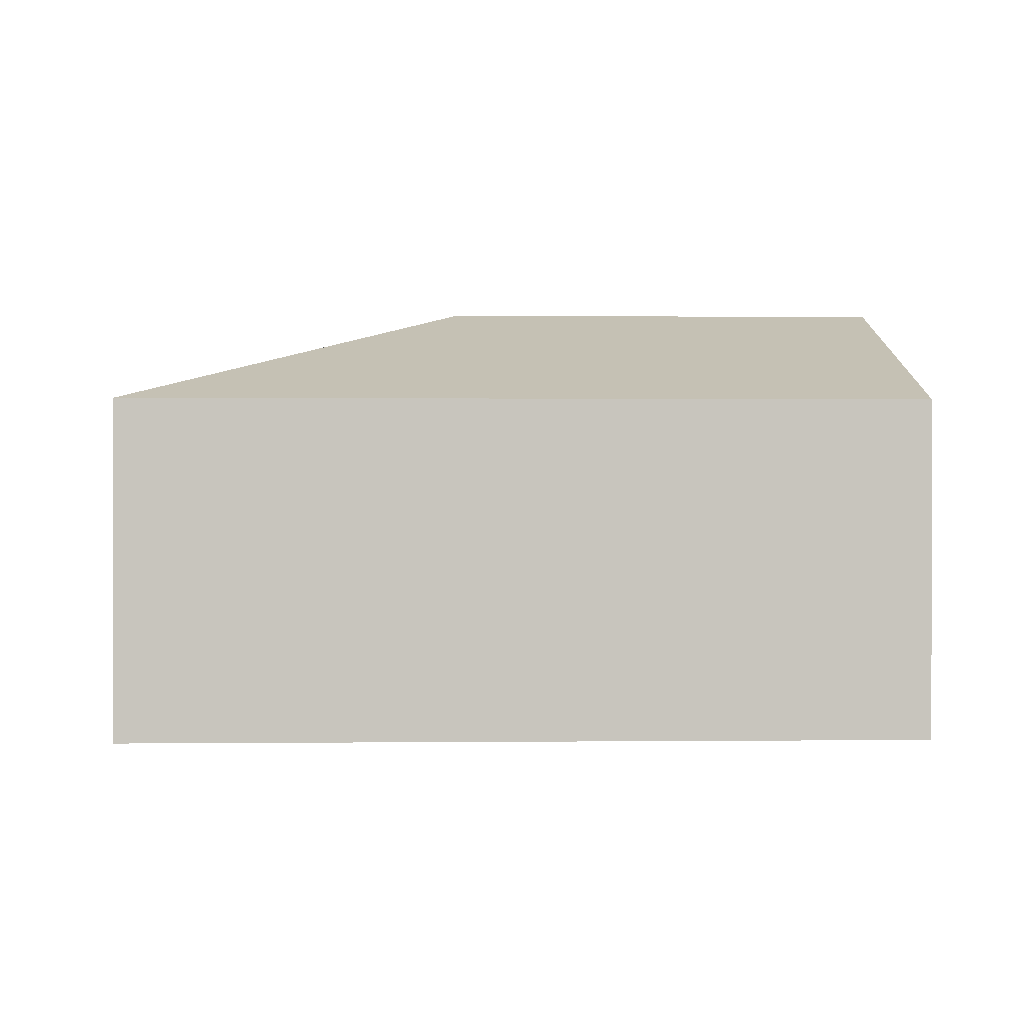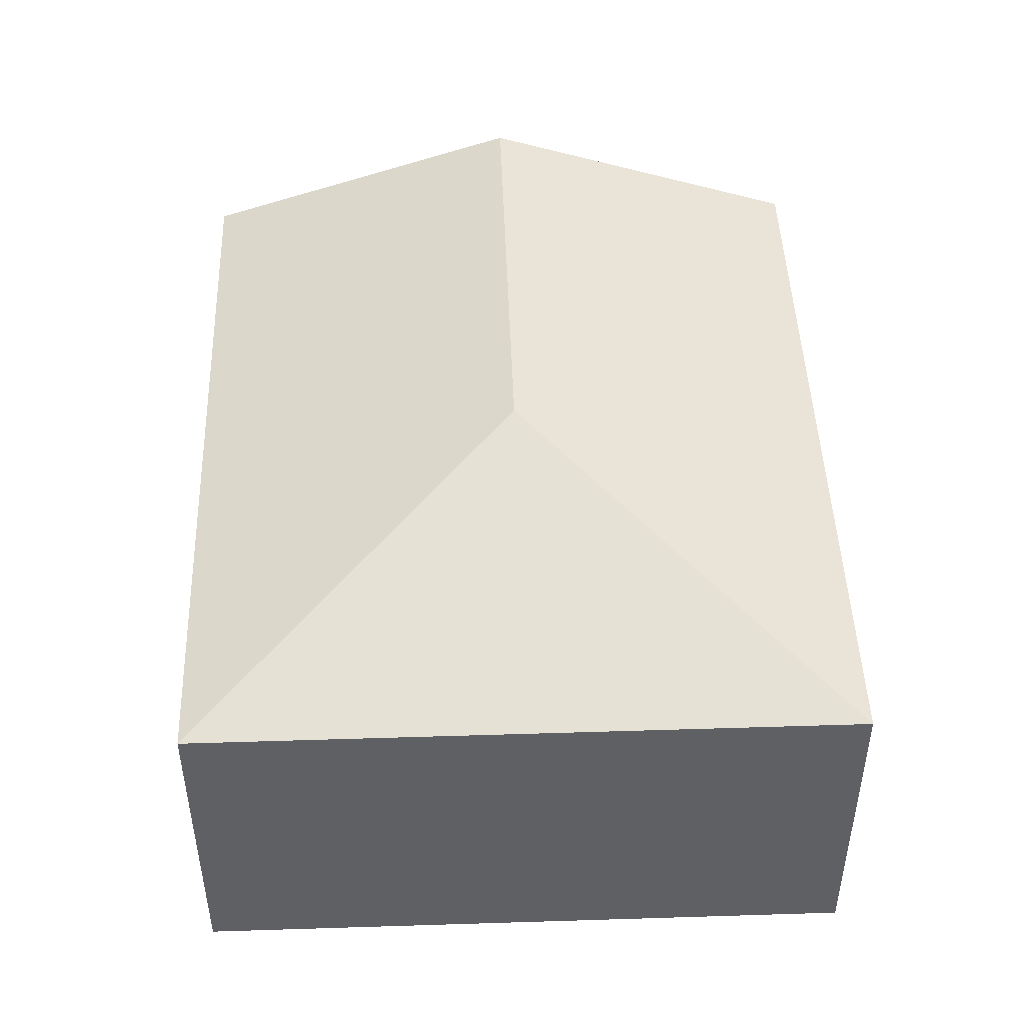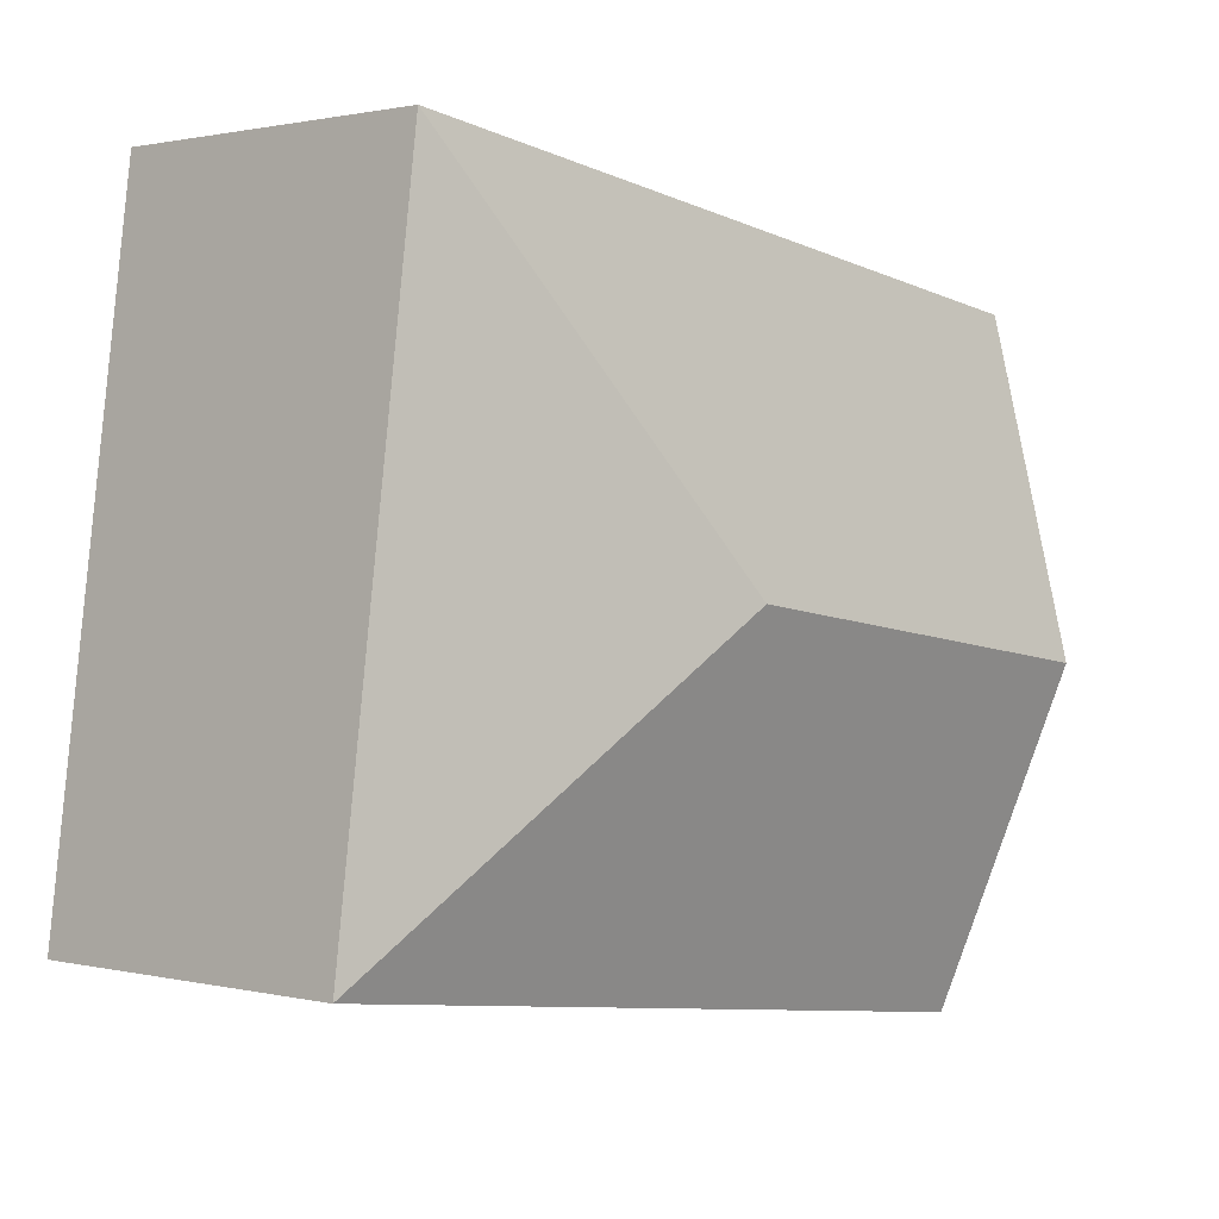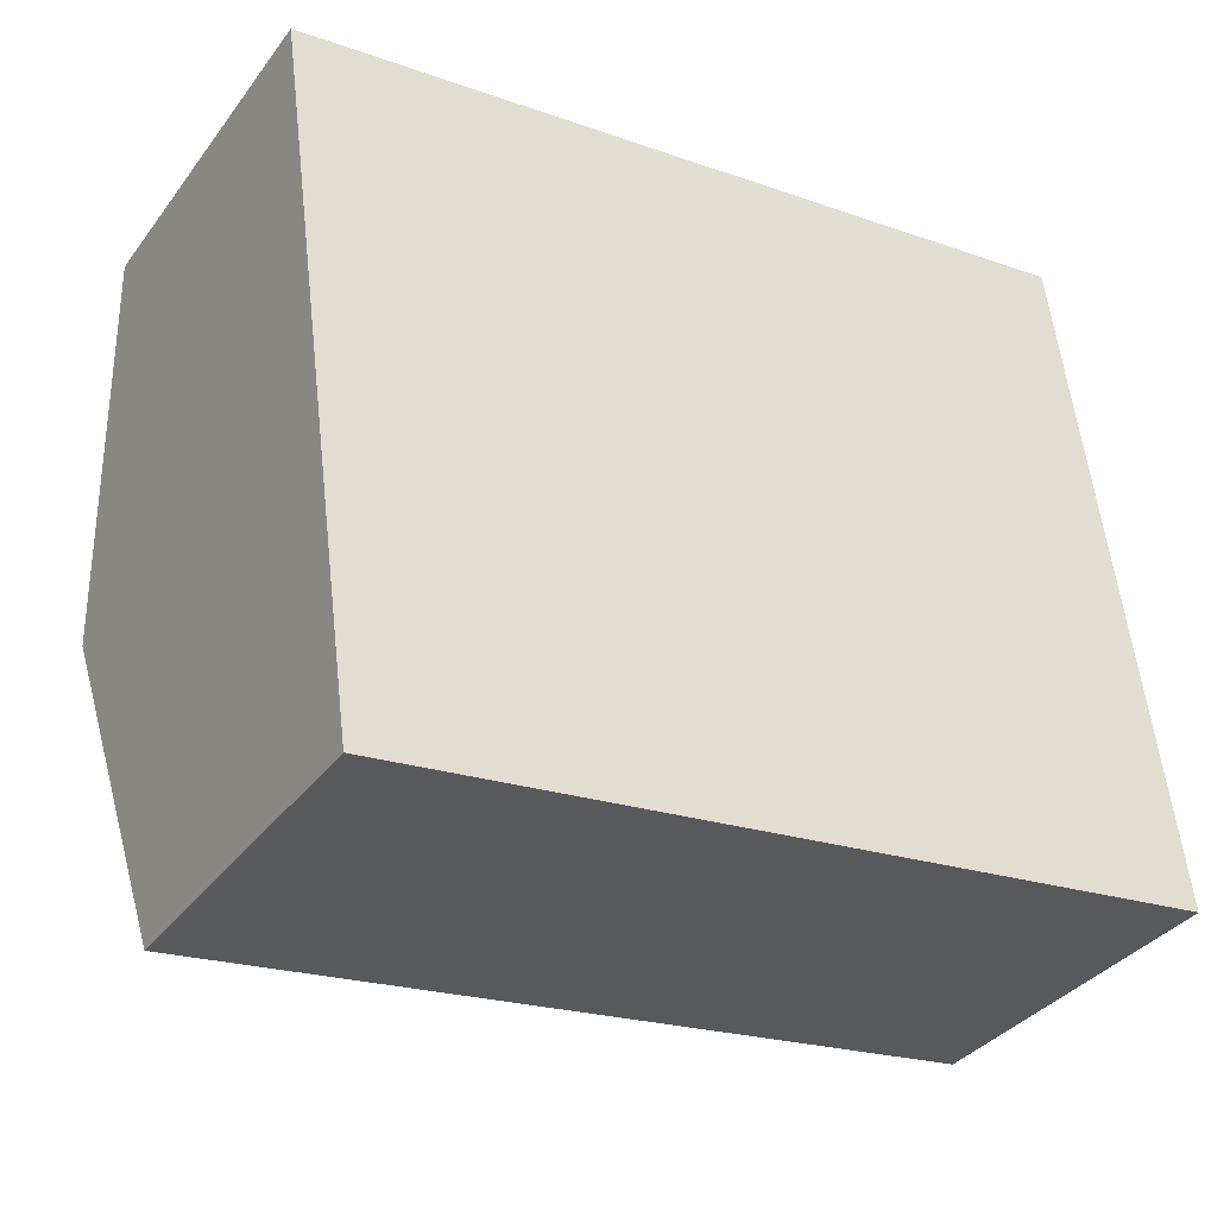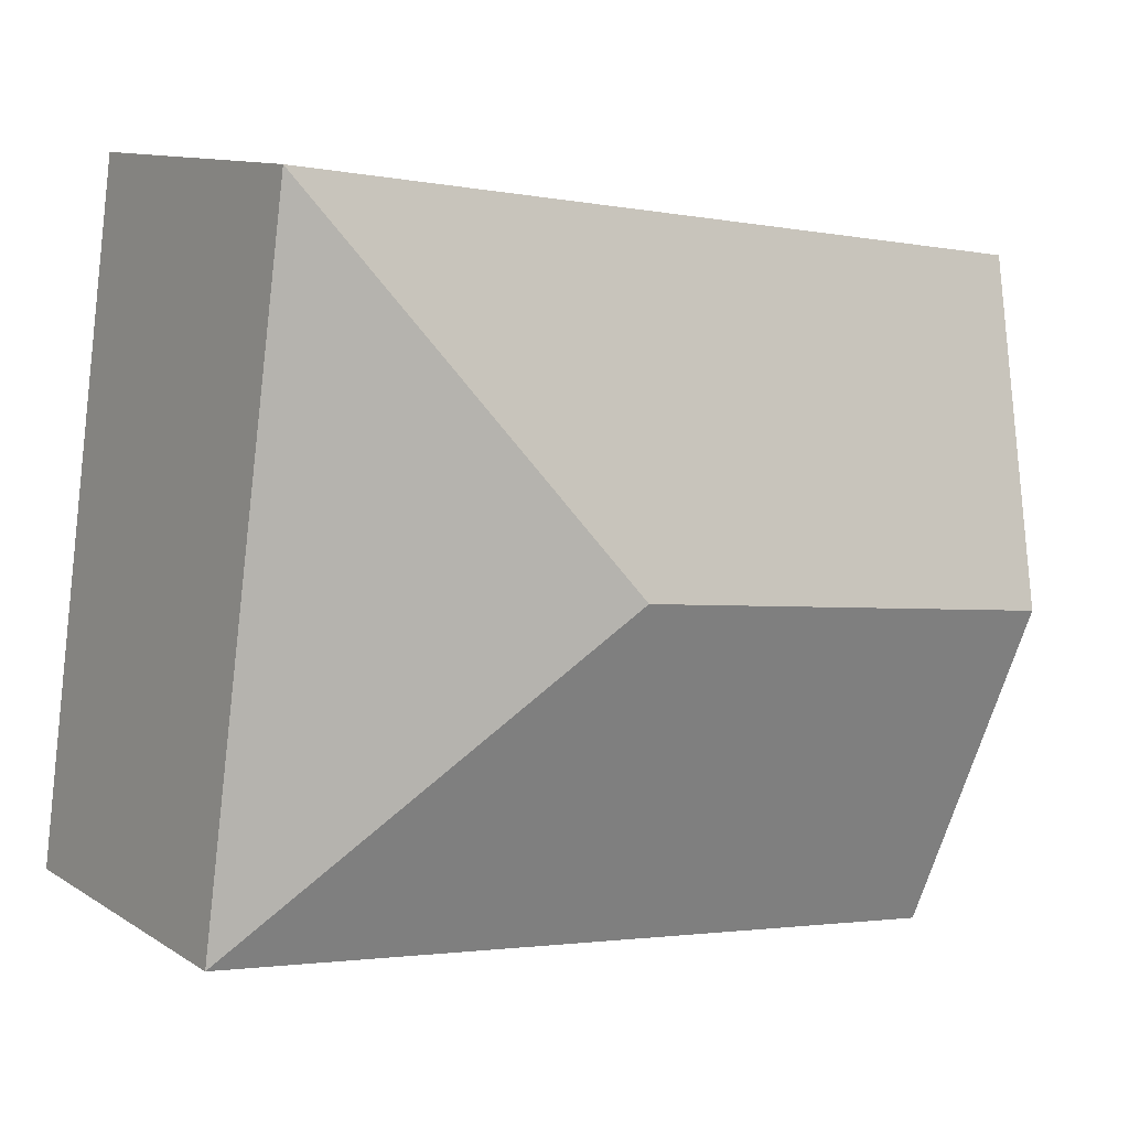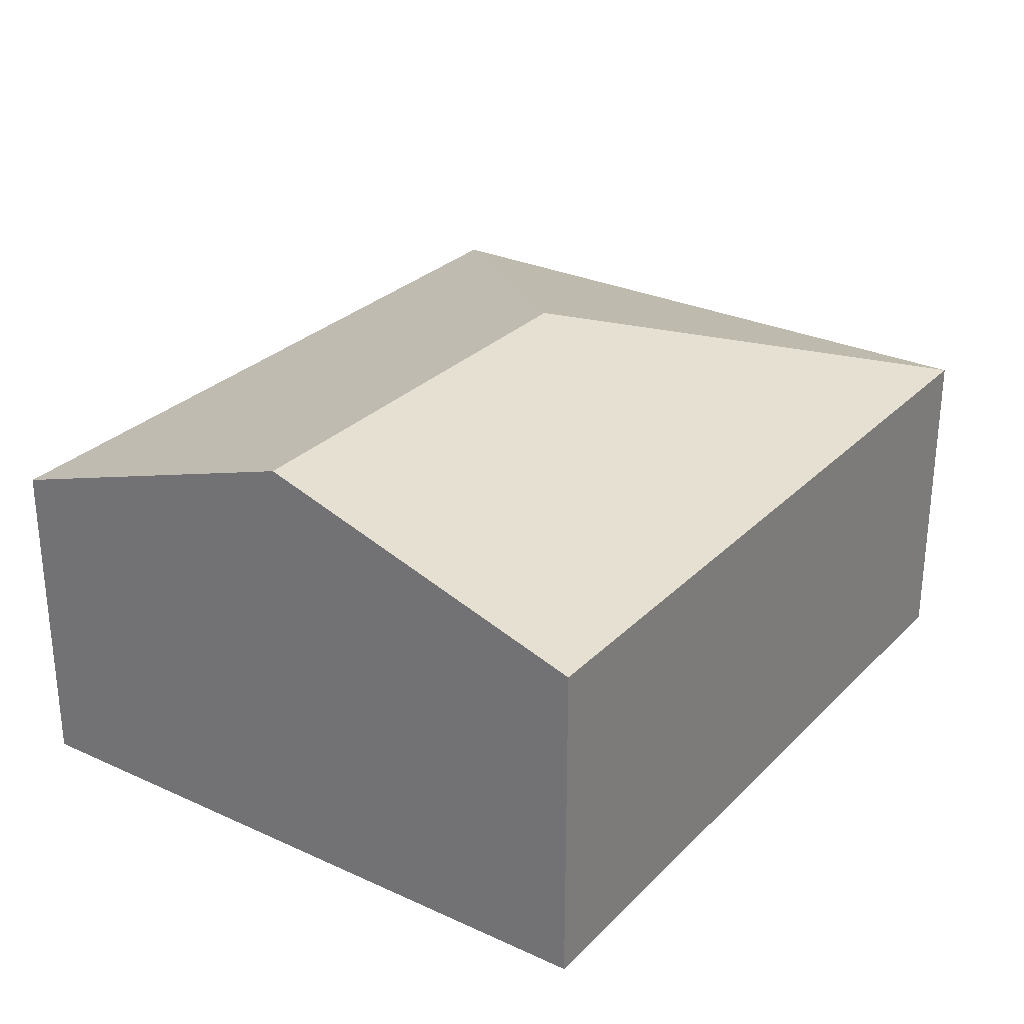
<metadata>
{"format":"obj","ext":"obj","renderer":"f3d","projection":"perspective","resolution":1024,"background":"white","views":[{"elev":0.4,"azim":170.1,"up":"+Y"},{"elev":46.9,"azim":80.3,"up":"+Y"},{"elev":1.2,"azim":130.8,"up":"+Z"},{"elev":-35.4,"azim":-31.7,"up":"+Z"},{"elev":11.2,"azim":145.8,"up":"+Z"},{"elev":28.4,"azim":-63.1,"up":"+Y"}]}
</metadata>
<code>
v  0.359 3.552 -2.669
v  7.057 2.68 -4.485
v  0.718 2.68 -5.338
v  4.029 3.552 -2.175
v  0 2.68 1.641e-16
v  6.339 2.68 0.853
v  0.718 3.269e-16 -5.338
v  0.359 1.634e-16 -2.669
v  0 0 0
v  6.339 -5.223e-17 0.853
v  7.057 2.746e-16 -4.485
g defaultobject
f 1 2 3
f 2 1 4
f 5 4 1
f 4 5 6
f 4 6 2
f 7 1 3
f 1 7 5
f 5 7 8
f 5 8 9
f 9 6 5
f 6 9 10
f 10 2 6
f 2 10 11
f 11 3 2
f 3 11 7
f 8 10 9
f 10 8 7
f 10 7 11

</code>
